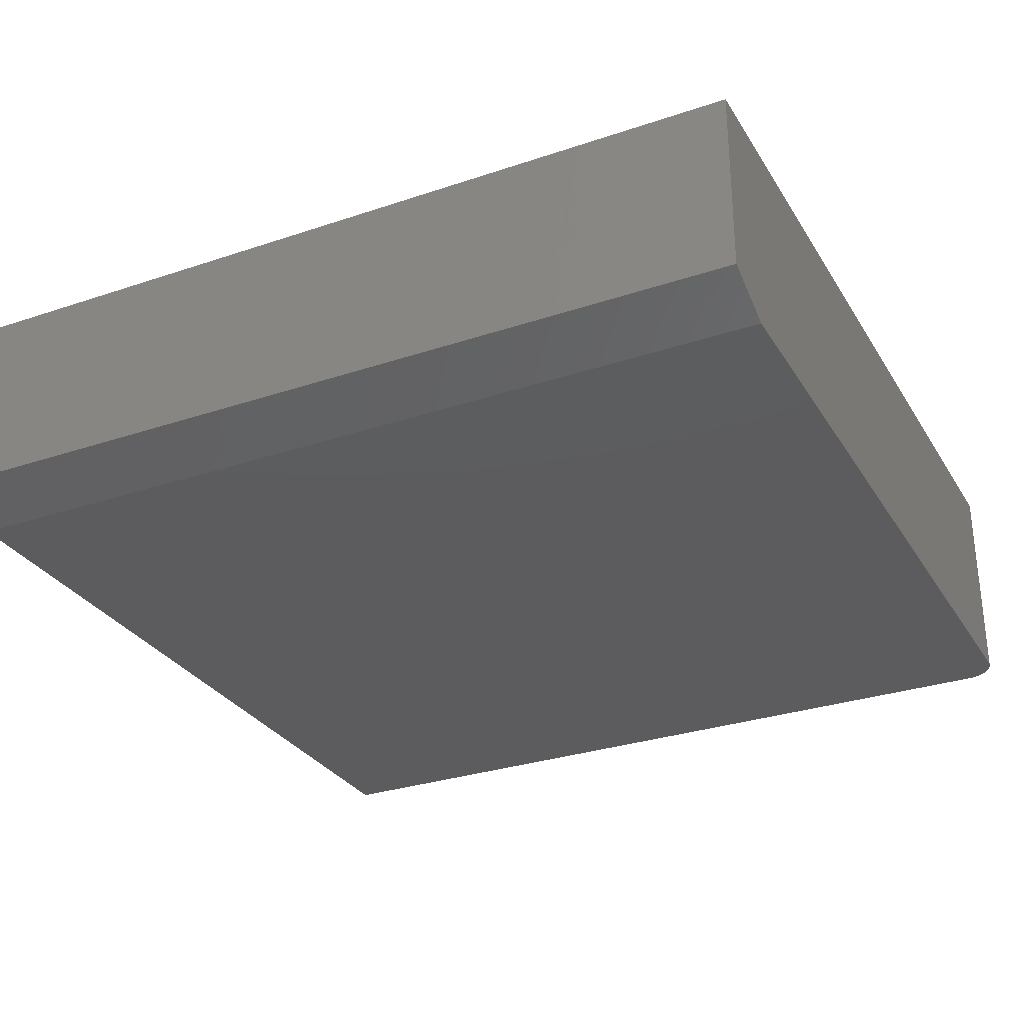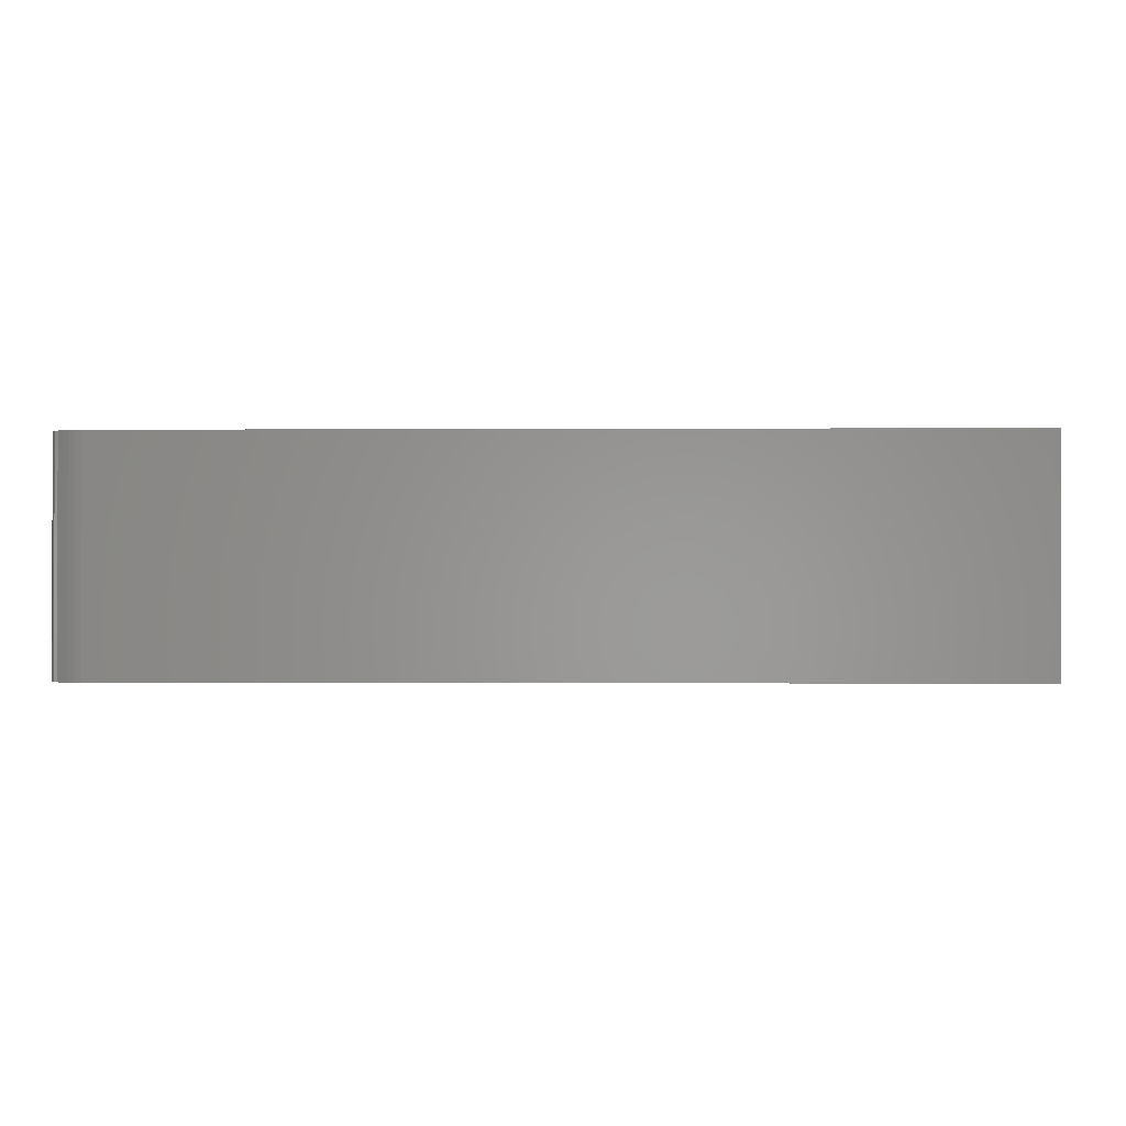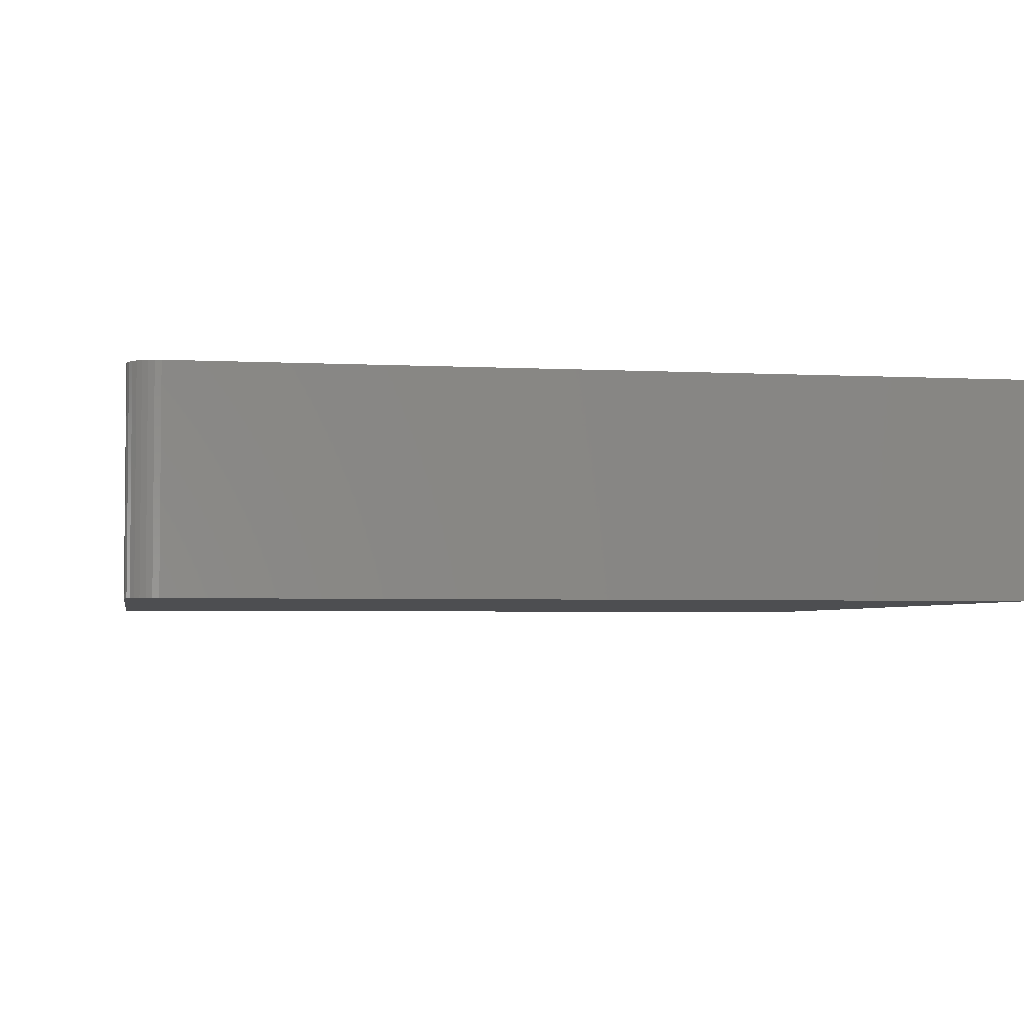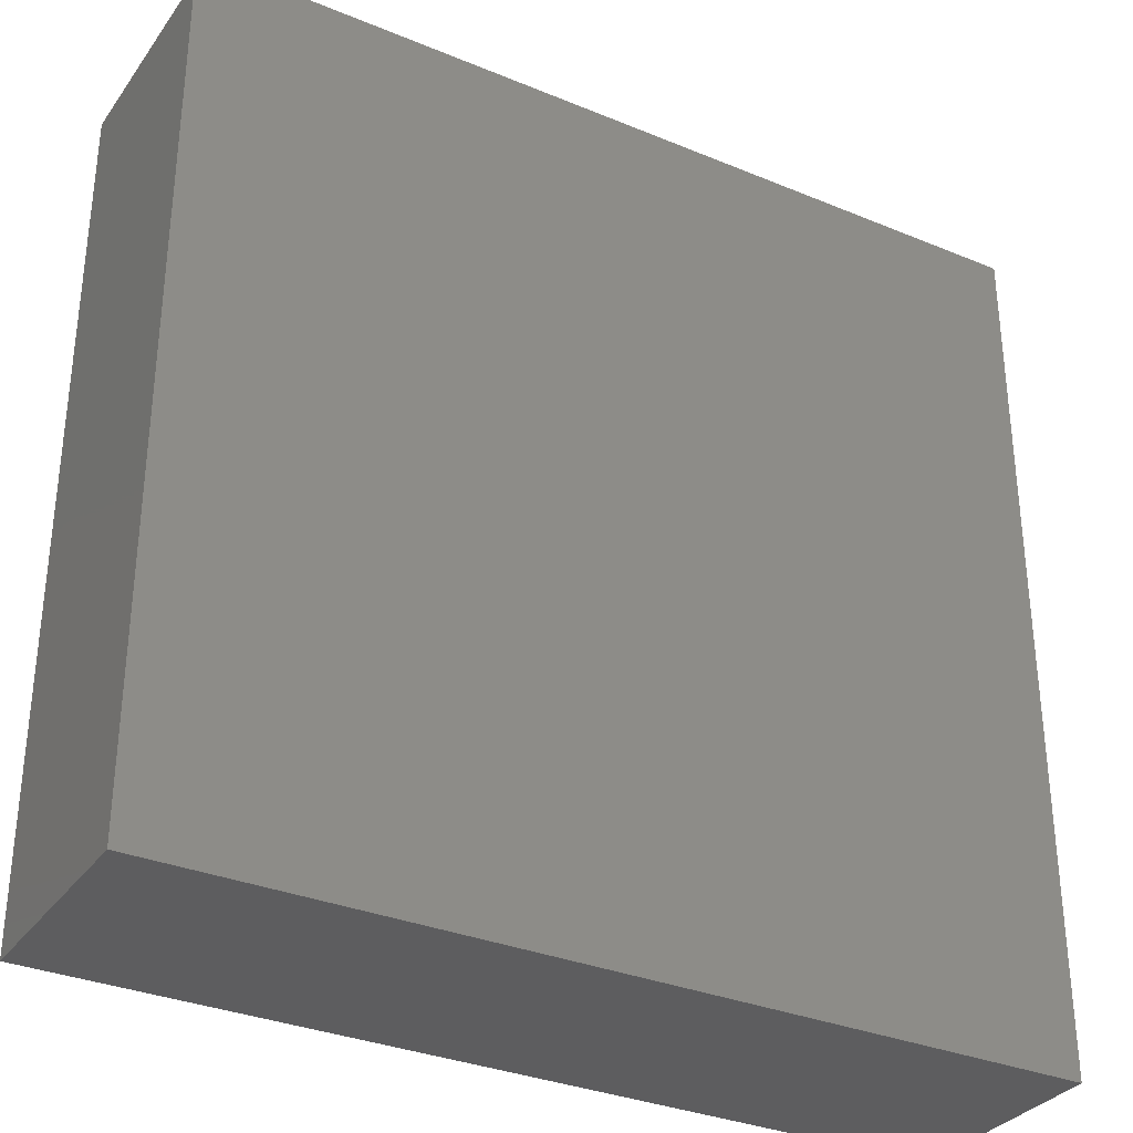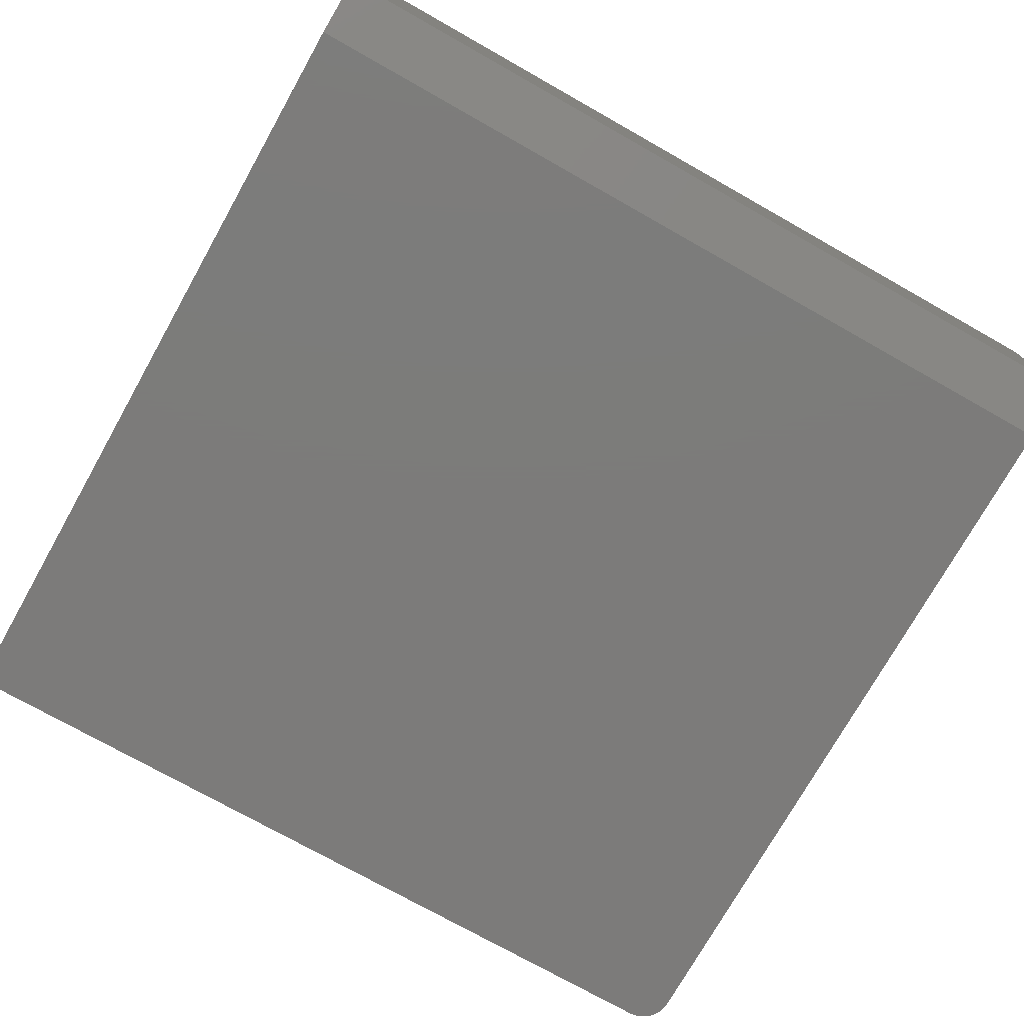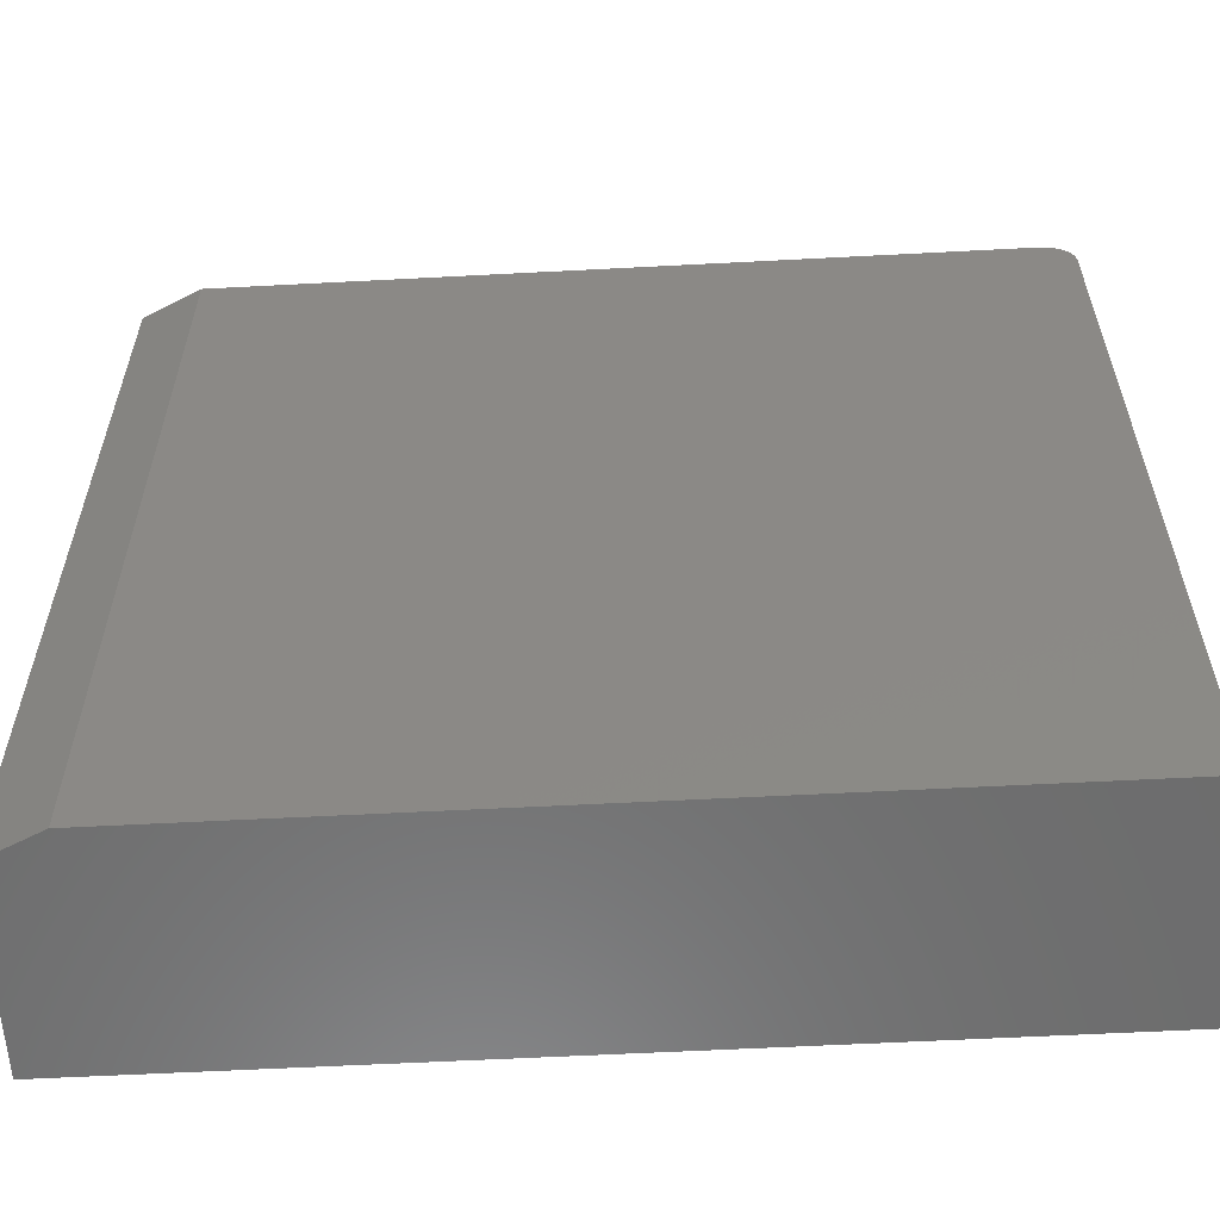
<metadata>
{"format":"stl","ext":"stl","renderer":"f3d","projection":"perspective","resolution":1024,"background":"white","views":[{"elev":-30.0,"azim":-63.9,"up":"+Y"},{"elev":-0.8,"azim":91.5,"up":"+Y"},{"elev":-3.5,"azim":79.8,"up":"+Y"},{"elev":-32.6,"azim":150.1,"up":"+Z"},{"elev":-75.0,"azim":-119.4,"up":"+Y"},{"elev":-59.0,"azim":3.1,"up":"+Z"}]}
</metadata>
<code>
# stl→obj: 26 verts, 48 faces
v 0.6953 -0.375 0.75
v 0.7162 -0.375 0.7458
v 0.706 -0.375 0.7489
v -0.6484 -0.375 0.75
v -0.6484 -0.375 -0.75
v 0.75 -0.375 -0.75
v 0.75 -0.375 0.6953
v 0.7489 -0.375 0.706
v 0.7458 -0.375 0.7162
v 0.7408 -0.375 0.7257
v 0.734 -0.375 0.734
v 0.7257 -0.375 0.7408
v 0.6953 3.27e-16 0.75
v -0.75 1.665e-16 0.75
v -0.75 -0.3281 0.75
v 0.706 3.281e-16 0.7489
v 0.7162 3.289e-16 0.7458
v 0.7257 3.293e-16 0.7408
v 0.734 3.295e-16 0.734
v 0.7408 3.293e-16 0.7257
v 0.7458 3.289e-16 0.7162
v 0.7489 3.281e-16 0.706
v 0.75 3.27e-16 0.6953
v 0.75 1.665e-16 -0.75
v -0.75 0 -0.75
v -0.75 -0.3281 -0.75
f 1 2 3
f 4 5 6
f 4 6 7
f 4 7 8
f 4 8 9
f 4 9 10
f 4 10 11
f 4 11 12
f 4 12 2
f 4 2 1
f 1 13 4
f 4 13 14
f 4 14 15
f 16 17 13
f 14 13 17
f 14 17 18
f 14 18 19
f 14 19 20
f 14 20 21
f 14 21 22
f 14 22 23
f 14 23 24
f 14 24 25
f 6 24 7
f 7 24 23
f 13 1 16
f 16 1 3
f 16 3 17
f 17 3 2
f 17 2 18
f 18 2 12
f 18 12 19
f 19 12 11
f 19 11 20
f 20 11 10
f 20 10 21
f 21 10 9
f 21 9 22
f 22 9 8
f 22 8 23
f 23 8 7
f 15 14 26
f 26 14 25
f 24 6 25
f 25 6 5
f 25 5 26
f 5 4 26
f 26 4 15

</code>
